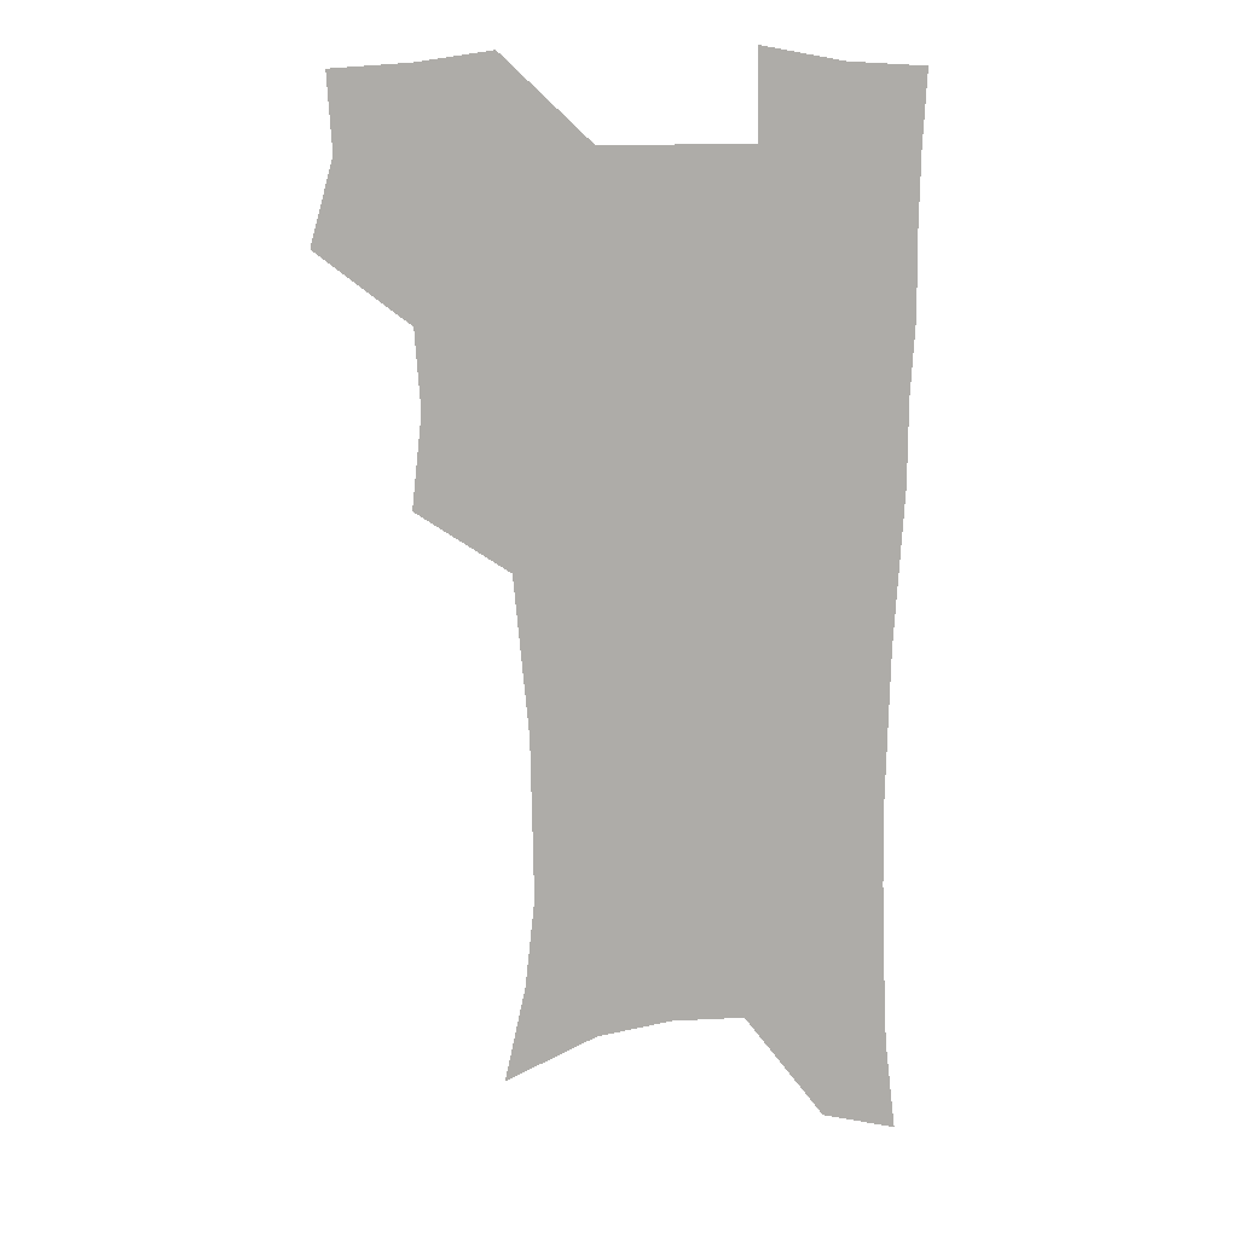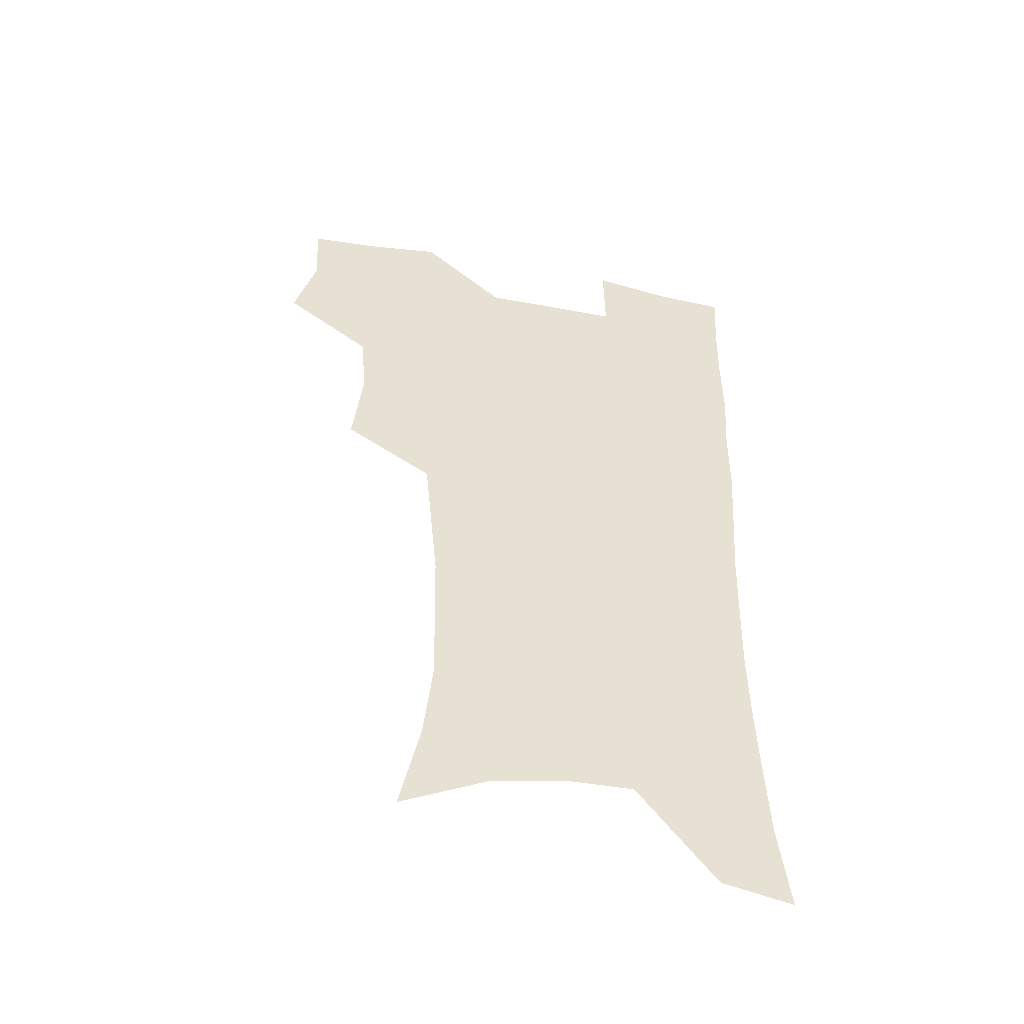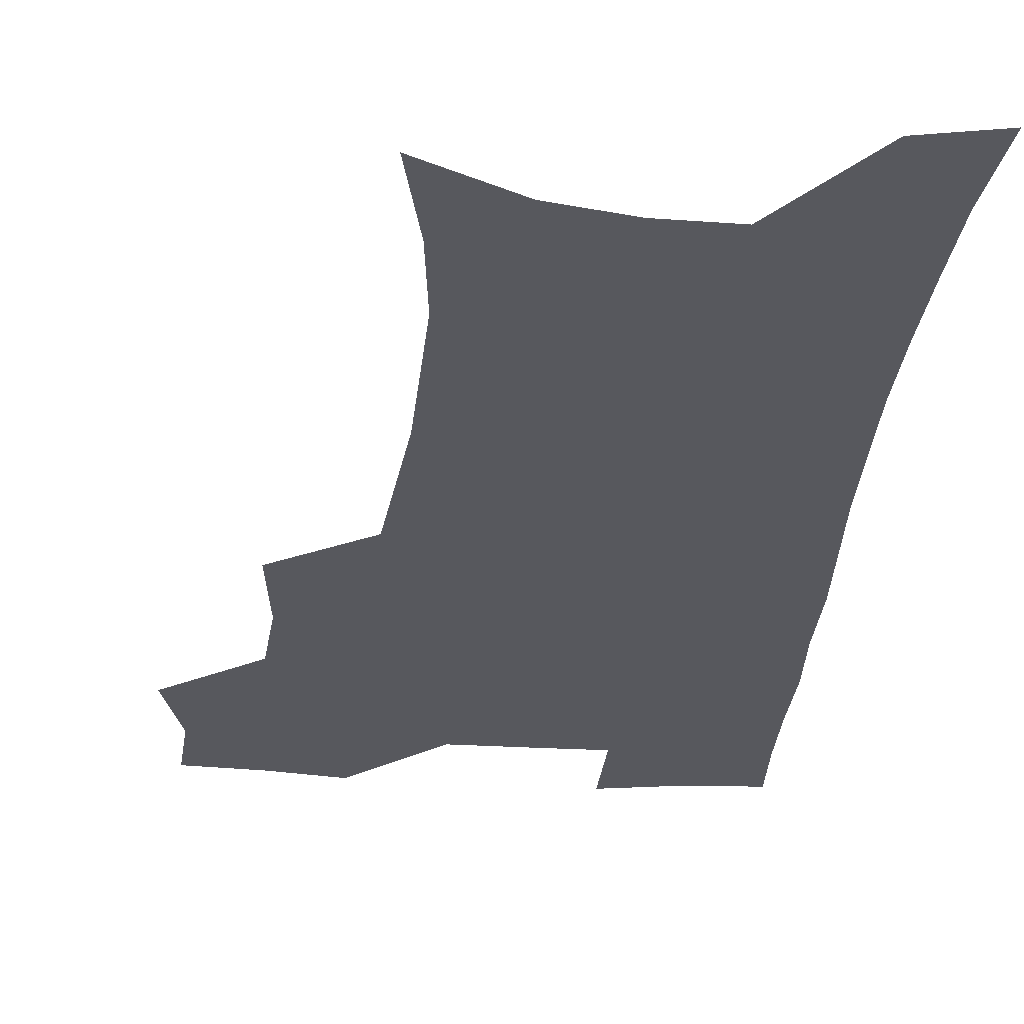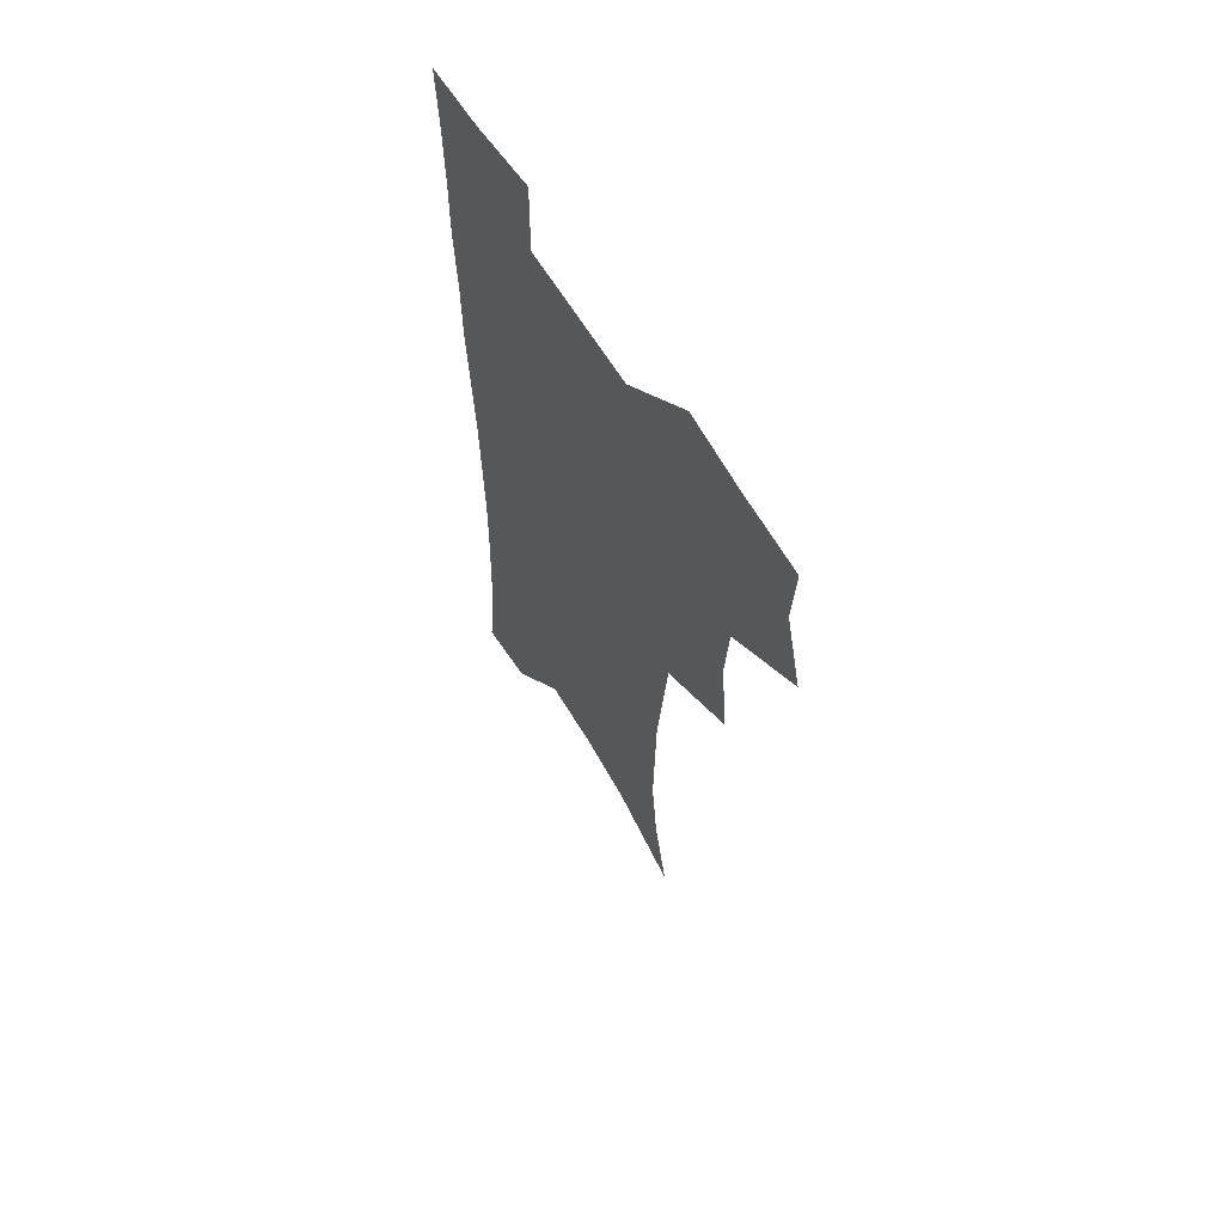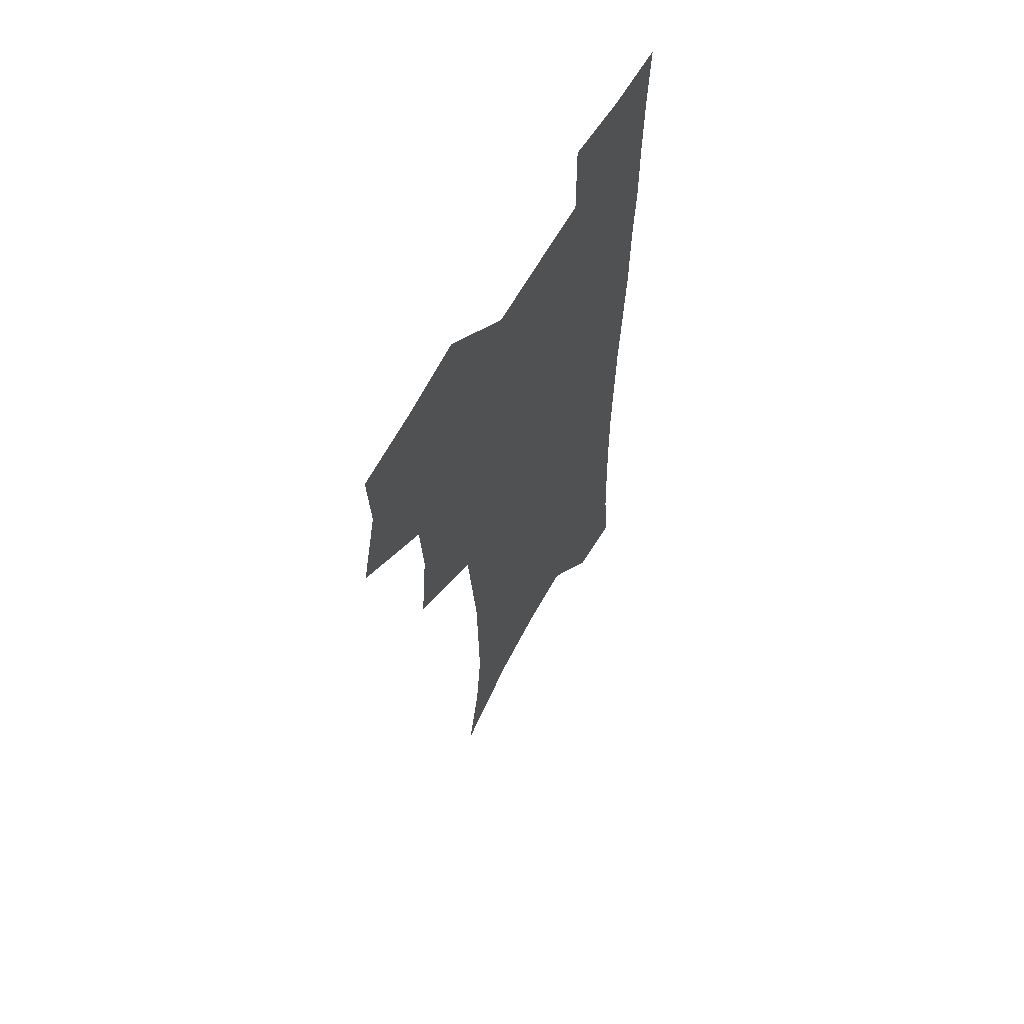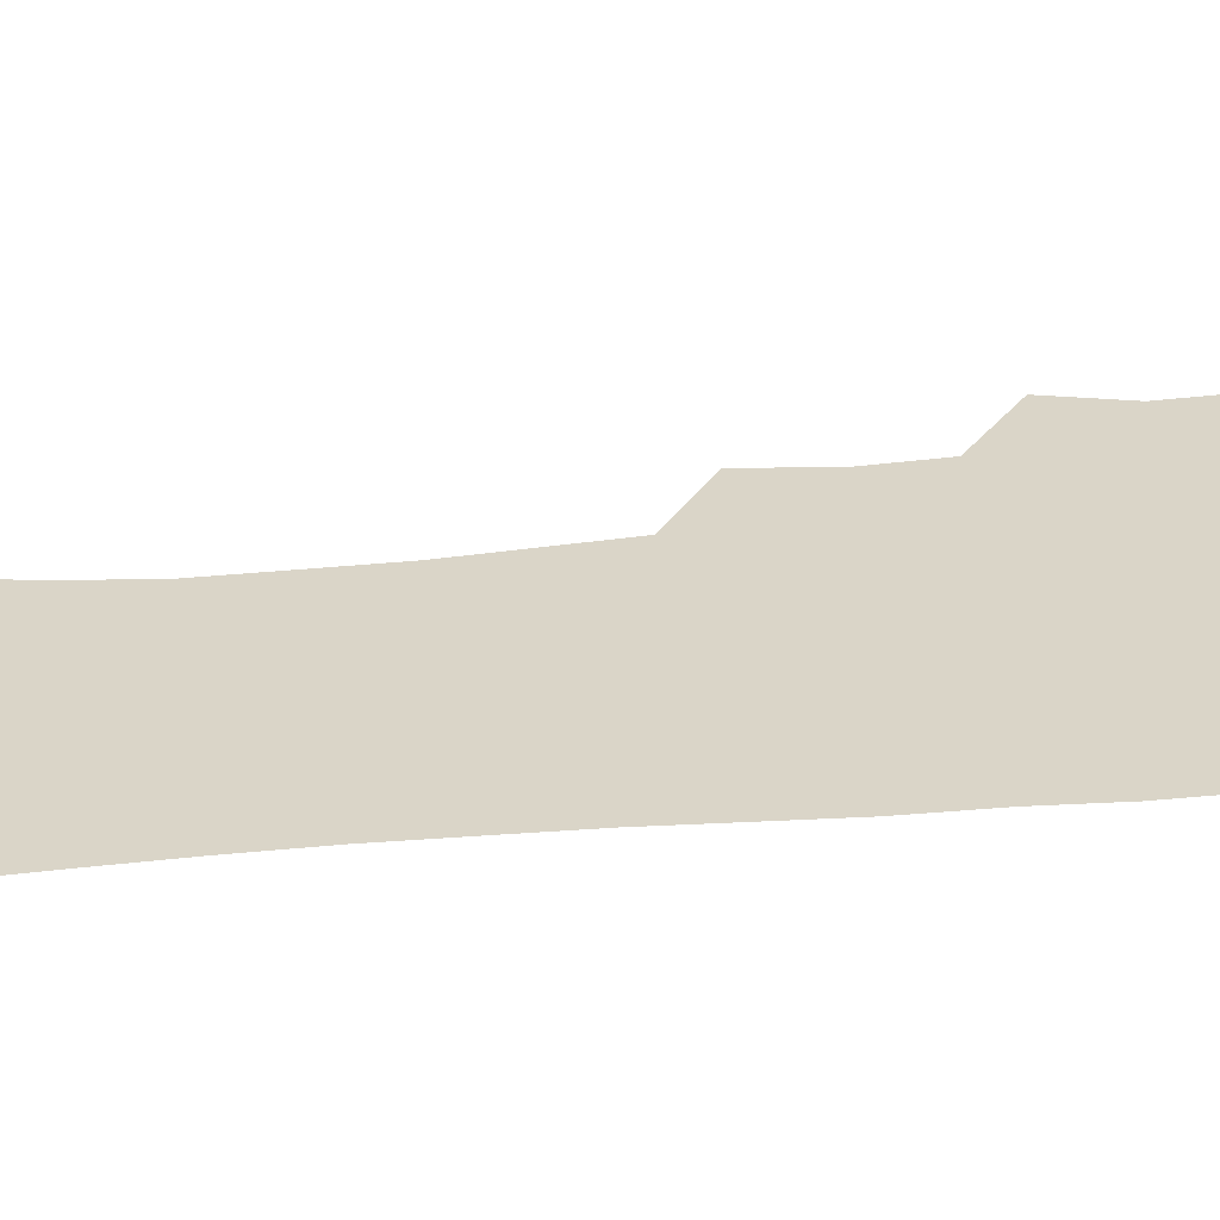
<metadata>
{"format":"obj","ext":"obj","renderer":"f3d","projection":"perspective","resolution":1024,"background":"white","views":[{"elev":13.5,"azim":-3.7,"up":"+Y"},{"elev":-50.9,"azim":-11.6,"up":"+Y"},{"elev":-28.9,"azim":-5.0,"up":"+Z"},{"elev":63.5,"azim":-121.3,"up":"+Y"},{"elev":63.3,"azim":-60.8,"up":"+Y"},{"elev":29.1,"azim":82.1,"up":"+Z"}]}
</metadata>
<code>
v 473.9 504.6 0
v 482.8 537 0
v 481.1 566.4 0
v 507.9 410.8 0
v 511.7 446.7 0
v 509.6 477.2 0
v 516.3 510.1 0
v 514.1 538.7 0
v 511 568.4 0
v 538.8 189 0
v 546.9 227.3 0
v 550.6 261.9 0
v 550 292.4 0
v 549.4 325.4 0
v 546.5 356.1 0
v 543.6 387.3 0
v 545.1 422 0
v 544.2 451.9 0
v 545.3 482.4 0
v 545.7 511.2 0
v 543.8 540.2 0
v 539.8 572.6 0
v 574.1 206.4 0
v 577.5 240.7 0
v 578.1 272.2 0
v 577.1 302.1 0
v 576.9 334.7 0
v 576 365.9 0
v 575 396.3 0
v 574.1 425.5 0
v 574 454.8 0
v 574.7 483.6 0
v 575.8 511.9 0
v 574 540.2 0
v 602.8 211.9 0
v 603.5 244.3 0
v 603.8 277.6 0
v 603.4 308.4 0
v 602.9 338.3 0
v 602.5 368.4 0
v 602.4 399.5 0
v 602.7 429 0
v 603 457.2 0
v 603 484.4 0
v 603.3 512.3 0
v 602.8 540.4 0
v 630.4 212.5 0
v 629.2 247.7 0
v 628.7 279.1 0
v 628.5 309.3 0
v 628.3 339.6 0
v 629 366.8 0
v 628.7 399.7 0
v 629.4 428.1 0
v 629.7 456.9 0
v 630.8 484 0
v 631.1 512.4 0
v 631.3 540.3 0
v 631 574.3 0
v 661.4 171.4 0
v 656.9 209.3 0
v 655 243.4 0
v 653.9 275.6 0
v 654.3 305.2 0
v 653.8 337.1 0
v 655.2 365.4 0
v 657 394 0
v 656.6 425.7 0
v 658.1 454 0
v 659 482.7 0
v 658.9 511.8 0
v 659.9 539.7 0
v 662 568.7 0
v 689.4 165.5 0
v 685.2 201.2 0
v 683.7 233.1 0
v 682.5 265.1 0
v 682.1 296.4 0
v 682.8 327 0
v 683.6 357.8 0
v 685.4 387.9 0
v 687.2 418.2 0
v 687.4 449.9 0
v 689.1 479.3 0
v 688.8 509.6 0
v 689.3 538.6 0
v 690.8 567.2 0
f 6 7 1
f 1 7 2
f 7 8 2
f 2 8 3
f 8 9 3
f 16 17 4
f 4 17 5
f 17 18 5
f 5 18 6
f 18 19 6
f 6 19 7
f 19 20 7
f 7 20 8
f 20 21 8
f 8 21 9
f 21 22 9
f 10 23 11
f 23 24 11
f 11 24 12
f 24 25 12
f 12 25 13
f 25 26 13
f 13 26 14
f 26 27 14
f 14 27 15
f 27 28 15
f 15 28 16
f 28 29 16
f 16 29 17
f 29 30 17
f 17 30 18
f 30 31 18
f 18 31 19
f 31 32 19
f 19 32 20
f 32 33 20
f 20 33 21
f 33 34 21
f 21 34 22
f 23 35 24
f 35 36 24
f 24 36 25
f 36 37 25
f 25 37 26
f 37 38 26
f 26 38 27
f 38 39 27
f 27 39 28
f 39 40 28
f 28 40 29
f 40 41 29
f 29 41 30
f 41 42 30
f 30 42 31
f 42 43 31
f 31 43 32
f 43 44 32
f 32 44 33
f 44 45 33
f 33 45 34
f 45 46 34
f 35 47 36
f 47 48 36
f 36 48 37
f 48 49 37
f 37 49 38
f 49 50 38
f 38 50 39
f 50 51 39
f 39 51 40
f 51 52 40
f 40 52 41
f 52 53 41
f 41 53 42
f 53 54 42
f 42 54 43
f 54 55 43
f 43 55 44
f 55 56 44
f 44 56 45
f 56 57 45
f 45 57 46
f 57 58 46
f 60 61 47
f 47 61 48
f 61 62 48
f 48 62 49
f 62 63 49
f 49 63 50
f 63 64 50
f 50 64 51
f 64 65 51
f 51 65 52
f 65 66 52
f 52 66 53
f 66 67 53
f 53 67 54
f 67 68 54
f 54 68 55
f 68 69 55
f 55 69 56
f 69 70 56
f 56 70 57
f 70 71 57
f 57 71 58
f 71 72 58
f 58 72 59
f 72 73 59
f 60 74 61
f 74 75 61
f 61 75 62
f 75 76 62
f 62 76 63
f 76 77 63
f 63 77 64
f 77 78 64
f 64 78 65
f 78 79 65
f 65 79 66
f 79 80 66
f 66 80 67
f 80 81 67
f 67 81 68
f 81 82 68
f 68 82 69
f 82 83 69
f 69 83 70
f 83 84 70
f 70 84 71
f 84 85 71
f 71 85 72
f 85 86 72
f 72 86 73
f 86 87 73

</code>
